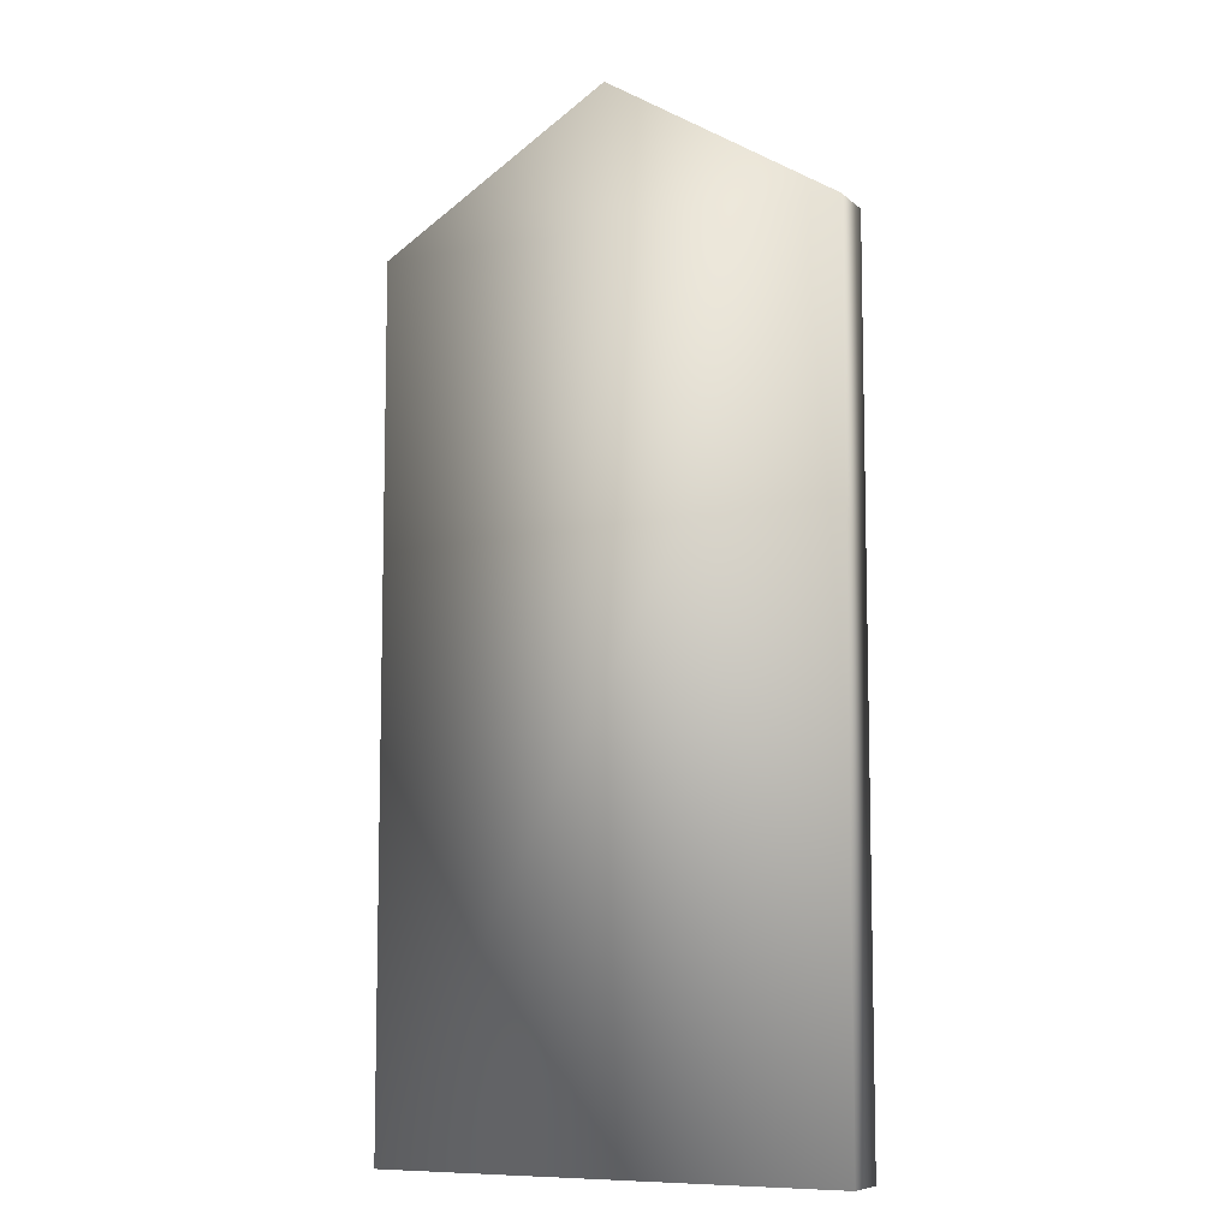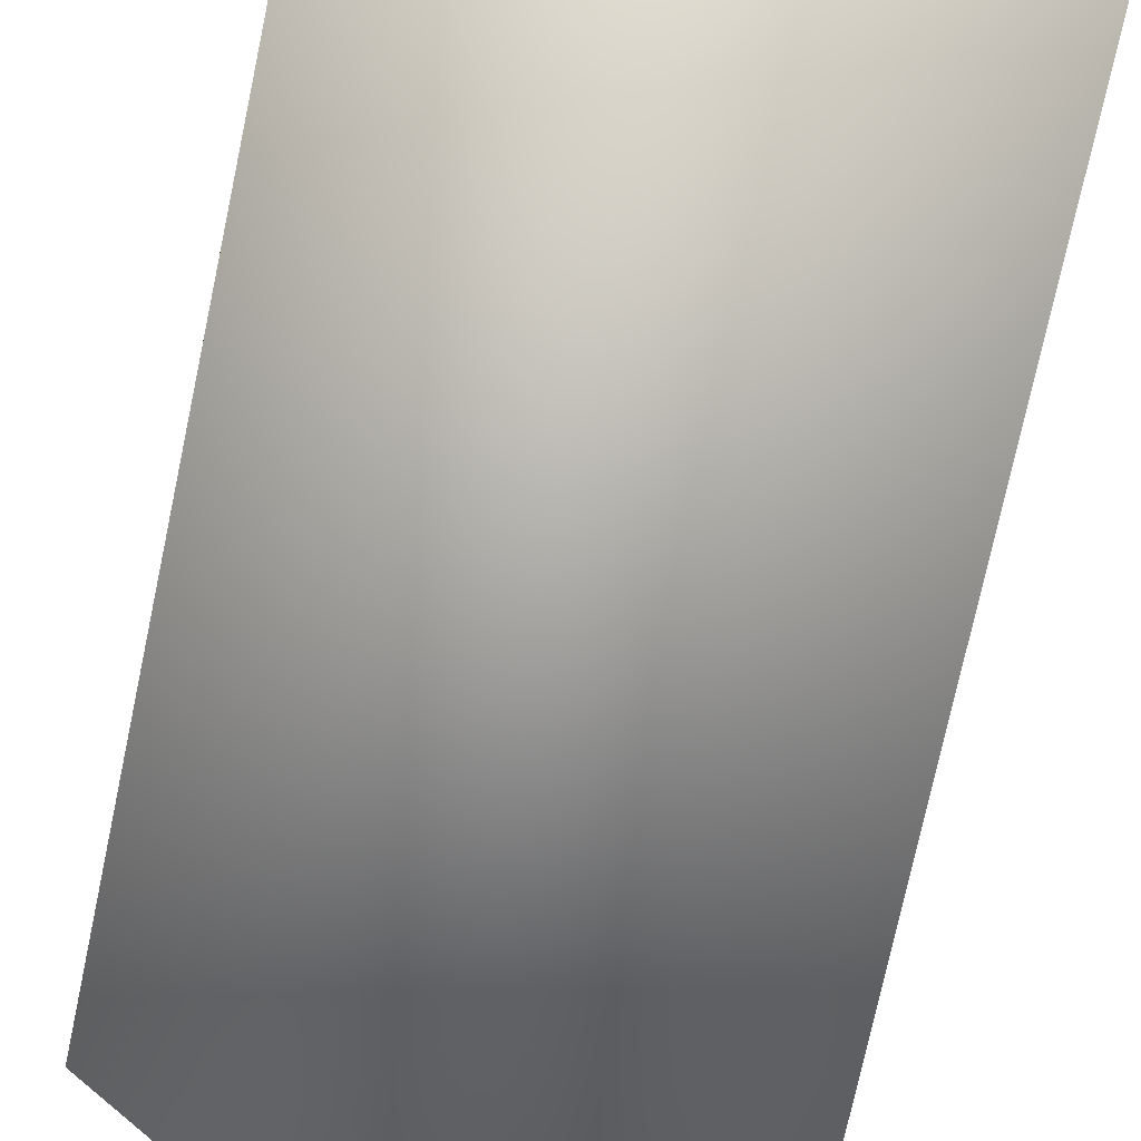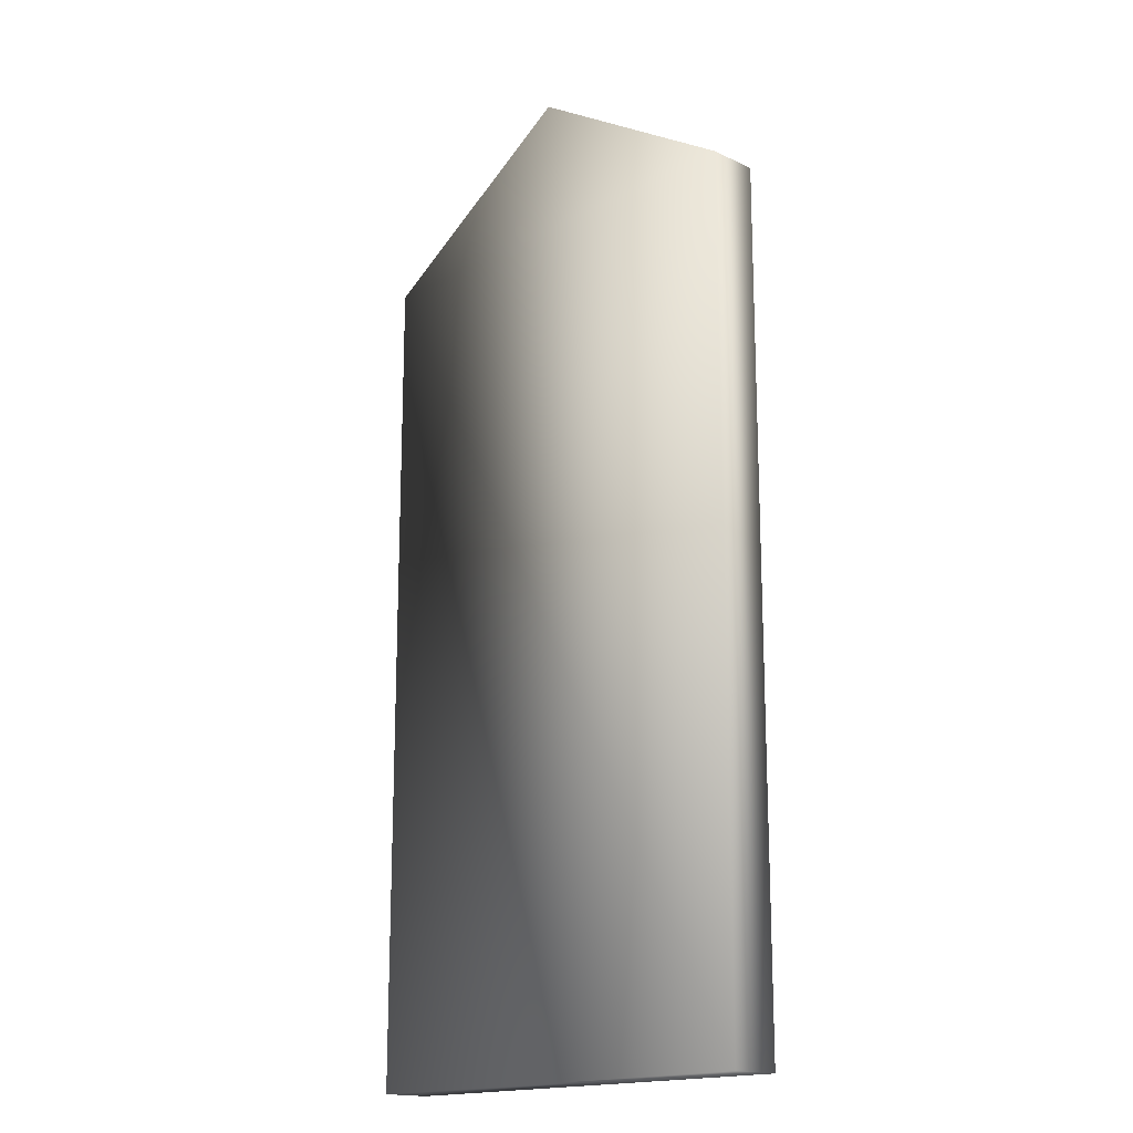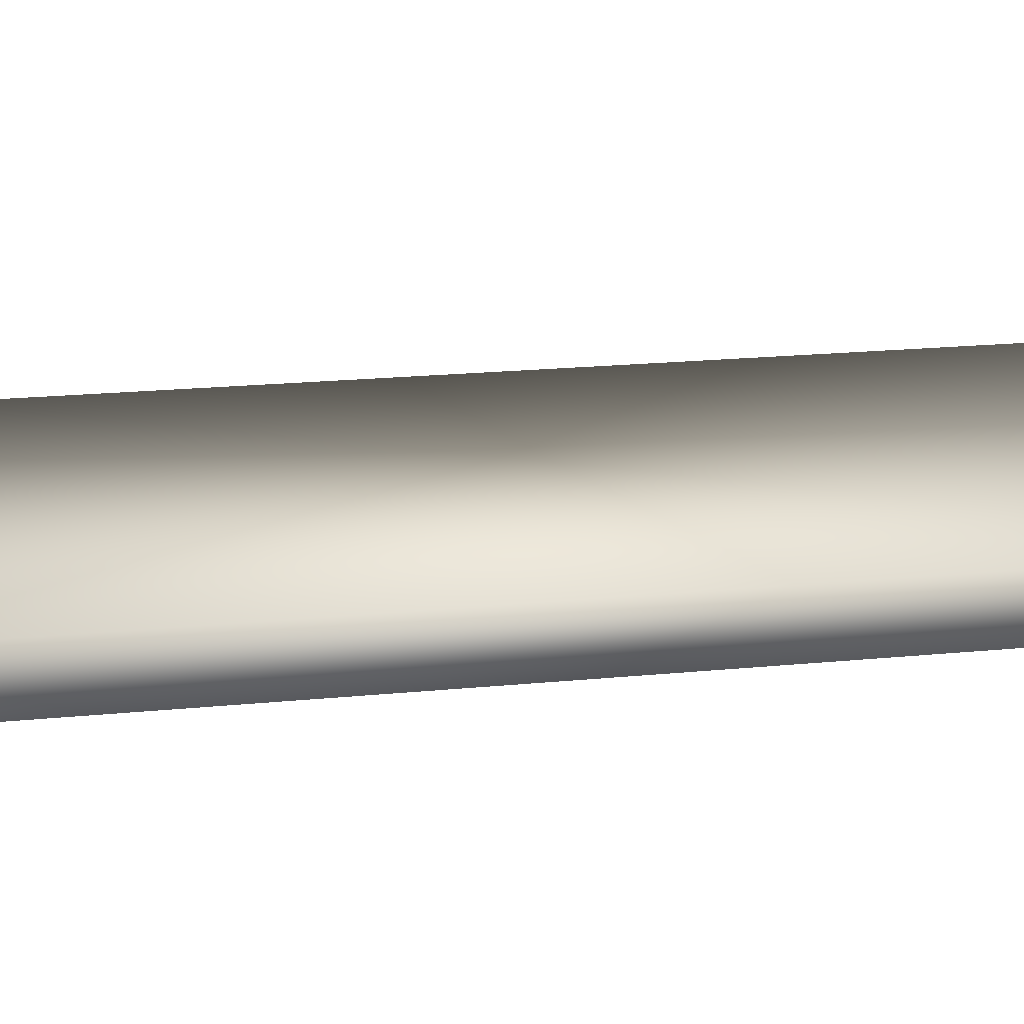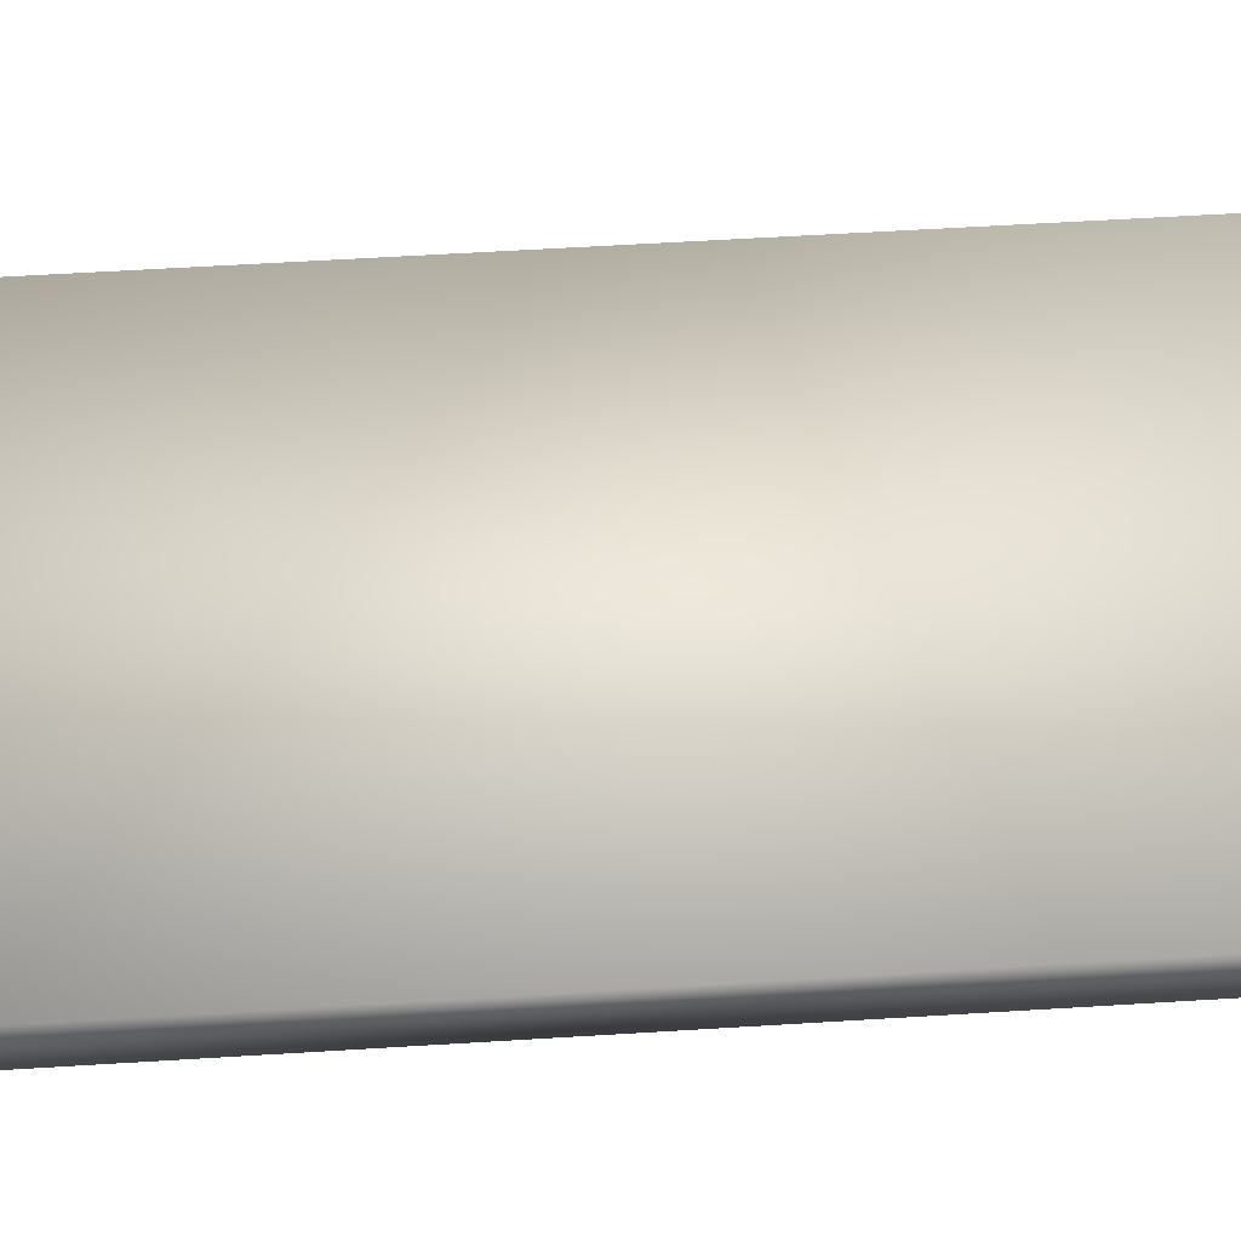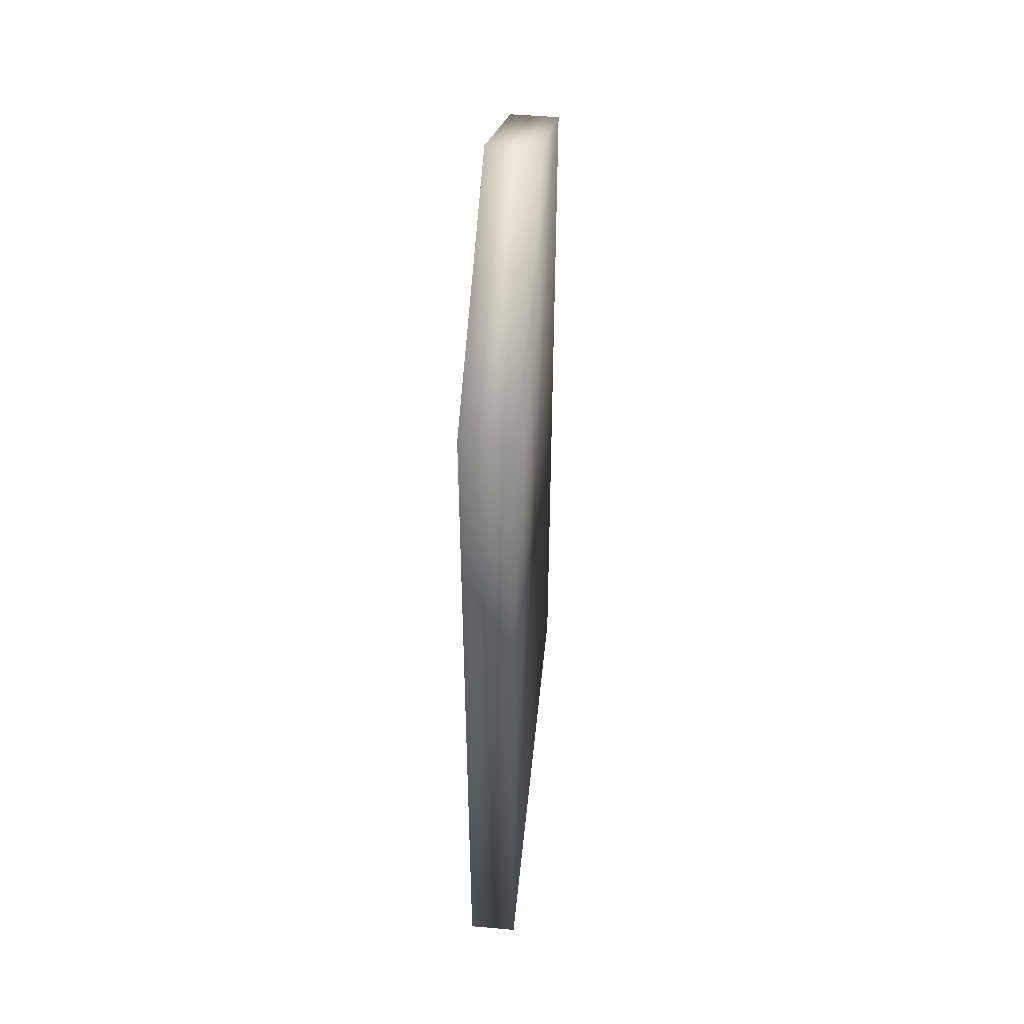
<metadata>
{"format":"obj","ext":"obj","renderer":"f3d","projection":"perspective","resolution":1024,"background":"white","views":[{"elev":-8.3,"azim":26.2,"up":"+Y"},{"elev":-75.0,"azim":-12.0,"up":"+Z"},{"elev":-17.0,"azim":-133.3,"up":"+Y"},{"elev":19.0,"azim":-100.9,"up":"+Z"},{"elev":57.9,"azim":-93.7,"up":"+Z"},{"elev":48.9,"azim":-84.3,"up":"+Y"}]}
</metadata>
<code>
v  44.88 -5.304 300.5
v  137.7 -5.304 300.5
v  137.7 165.1 300.5
v  44.88 165.1 300.5
v  91.41 193.3 300.5
v  44.88 -5.304 290.5
v  137.7 -5.304 290.5
v  137.7 165.1 290.5
v  91.41 193.3 290.5
v  44.88 165.1 290.5
o ?
g ?
f 1 2 3 4
f 5 4 3
f 6 7 2 1
f 7 8 3 2
f 8 9 5 3
f 9 10 4 5
f 10 6 1 4
f 6 10 8 7
f 10 9 8

</code>
